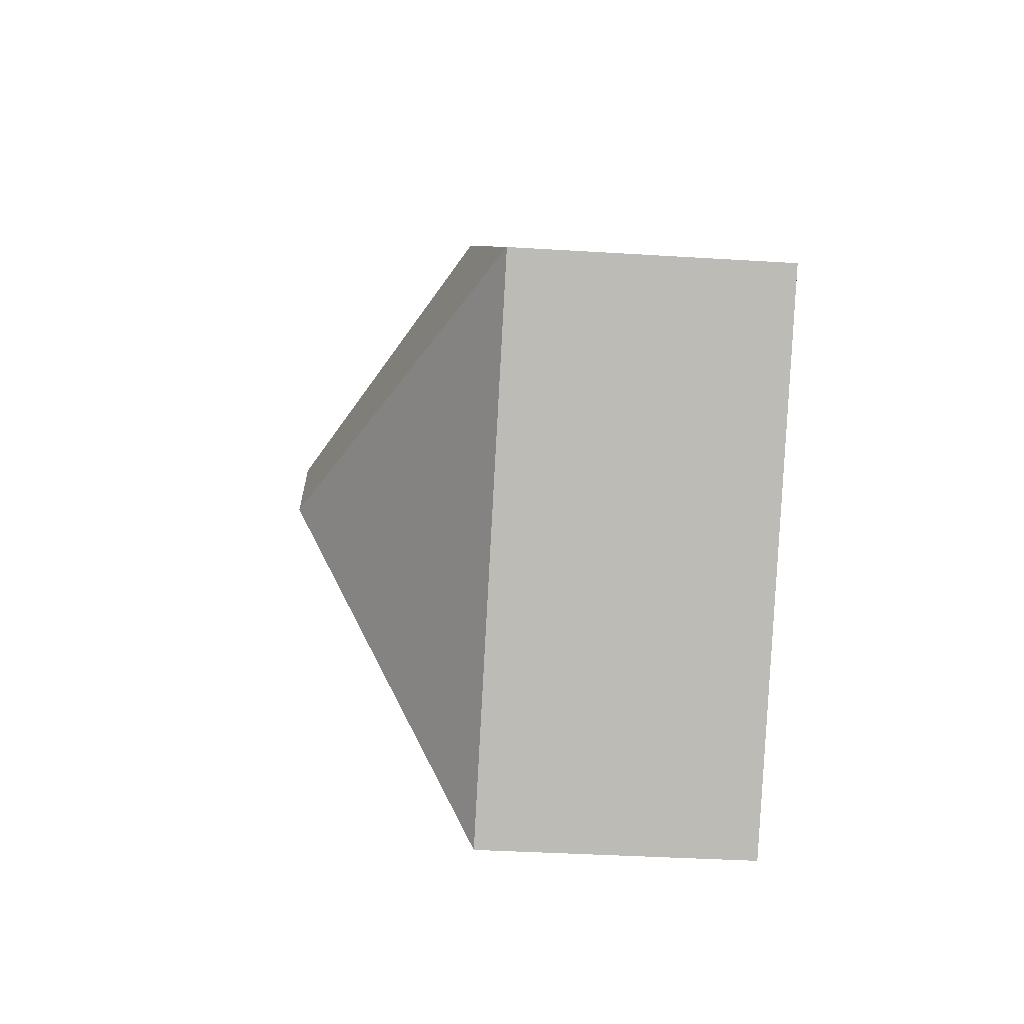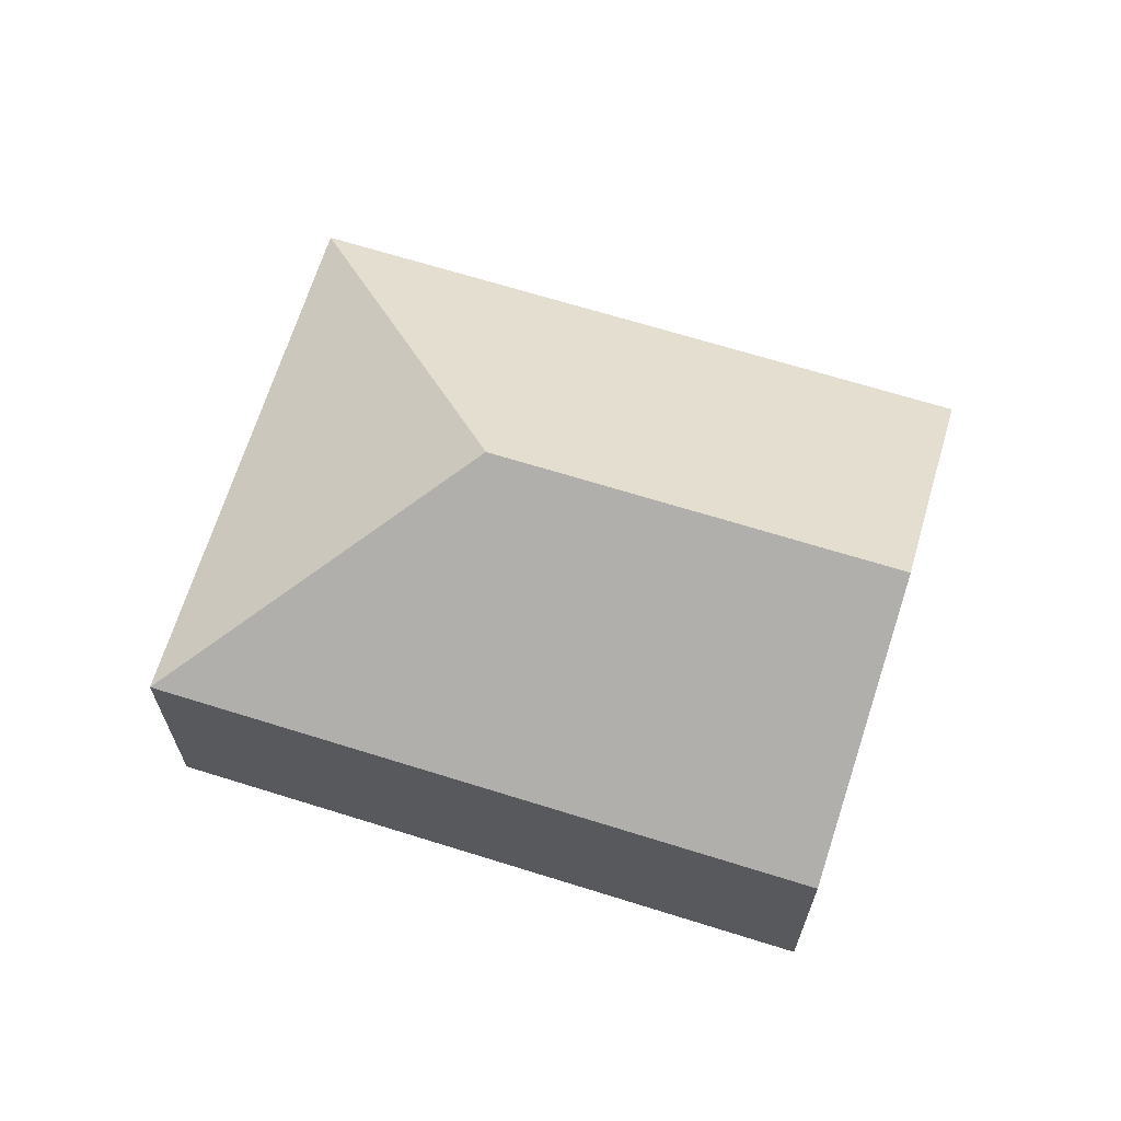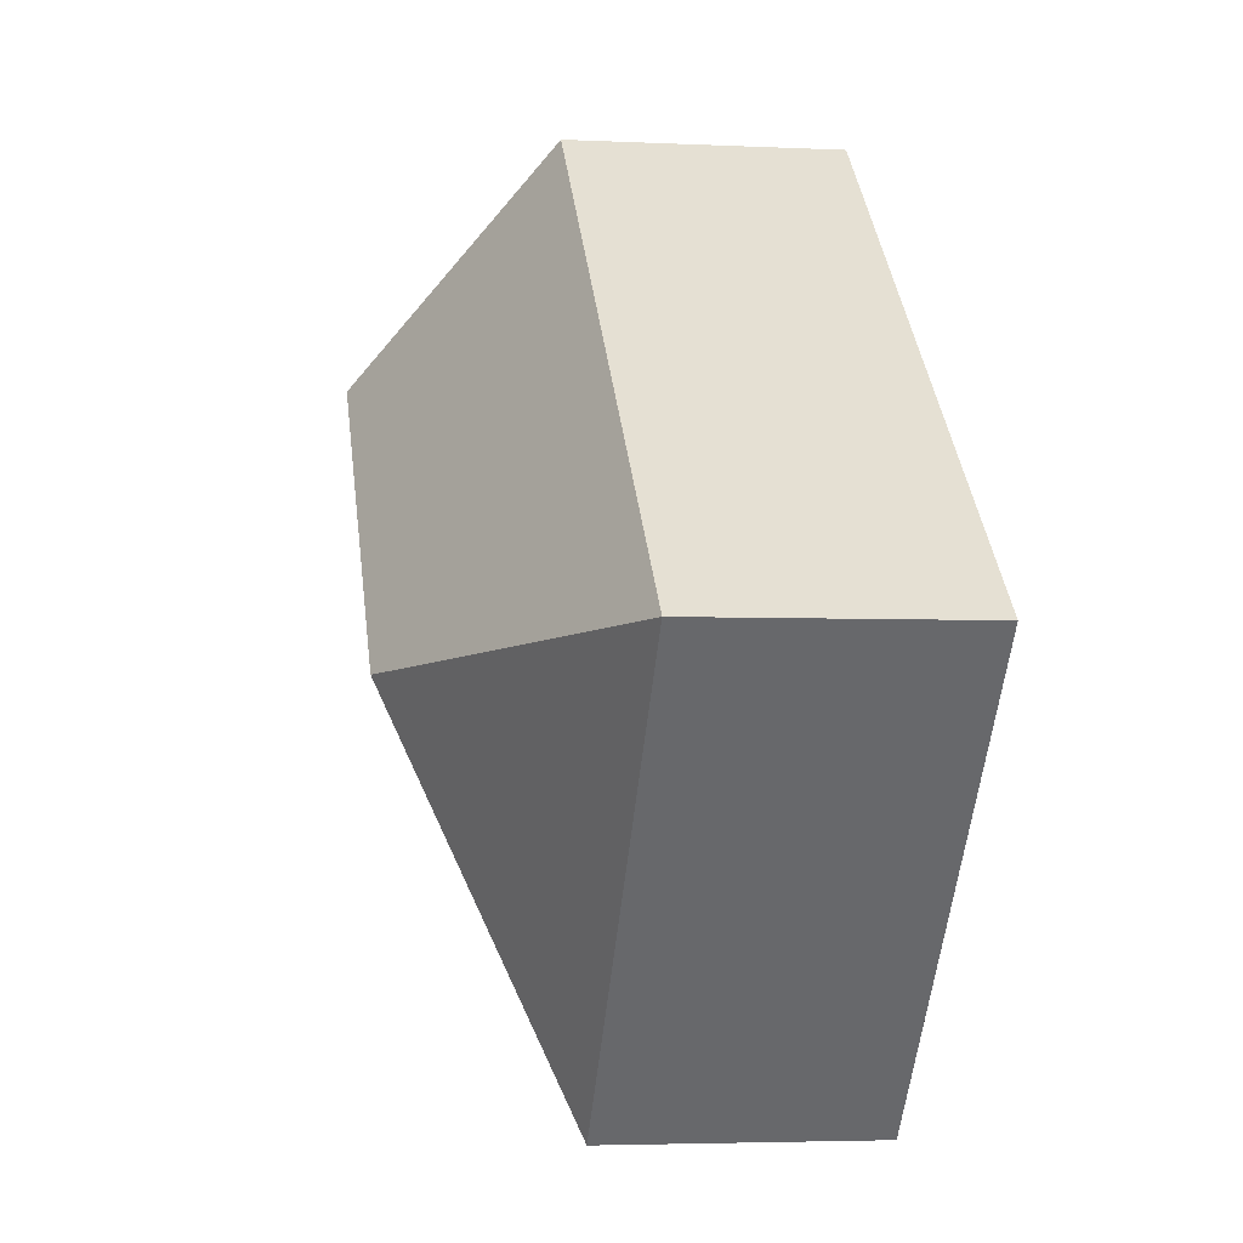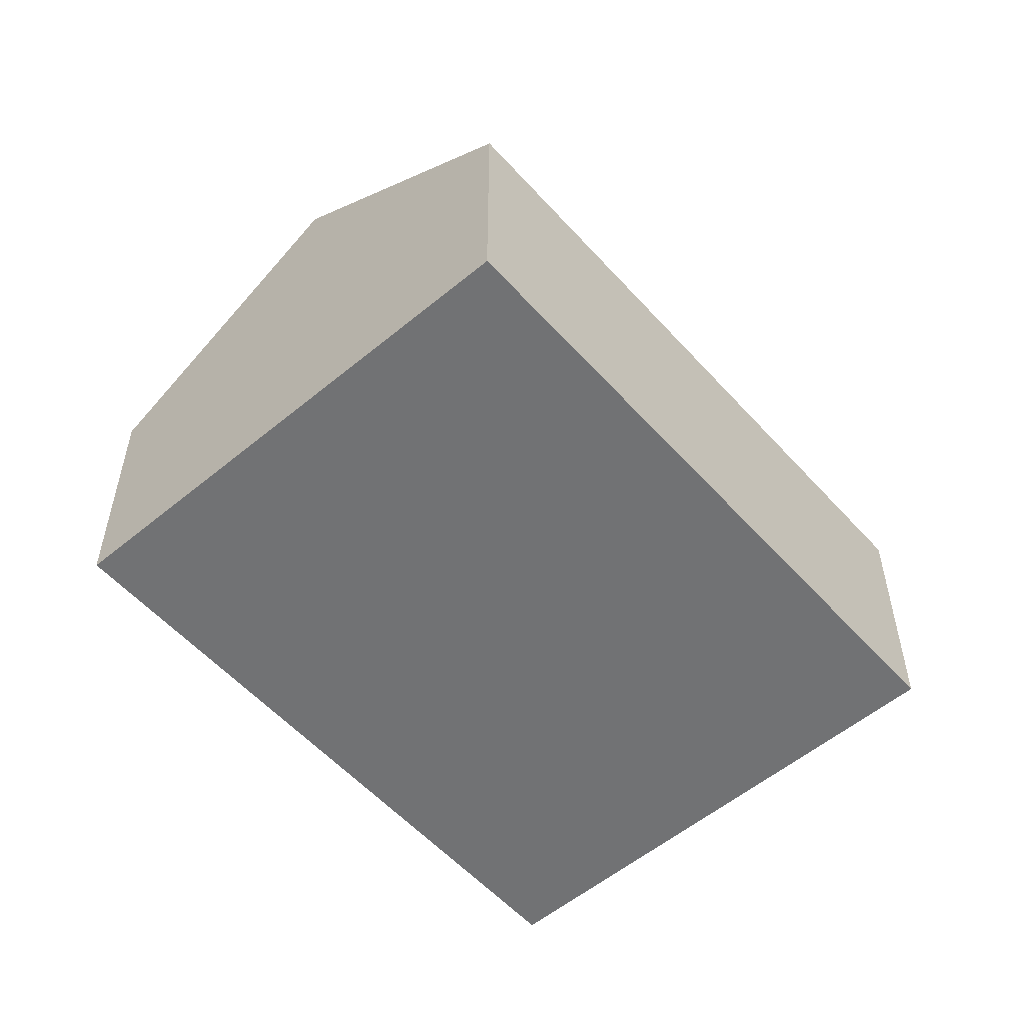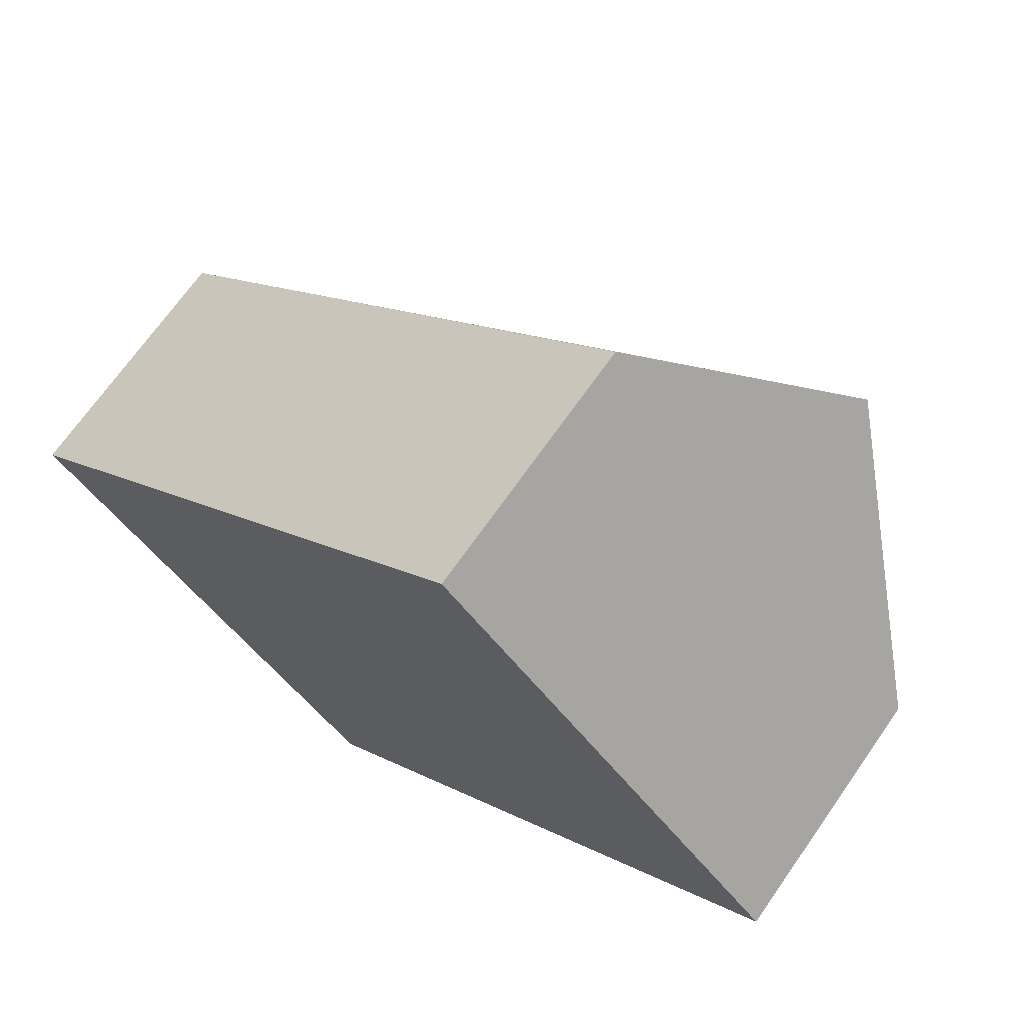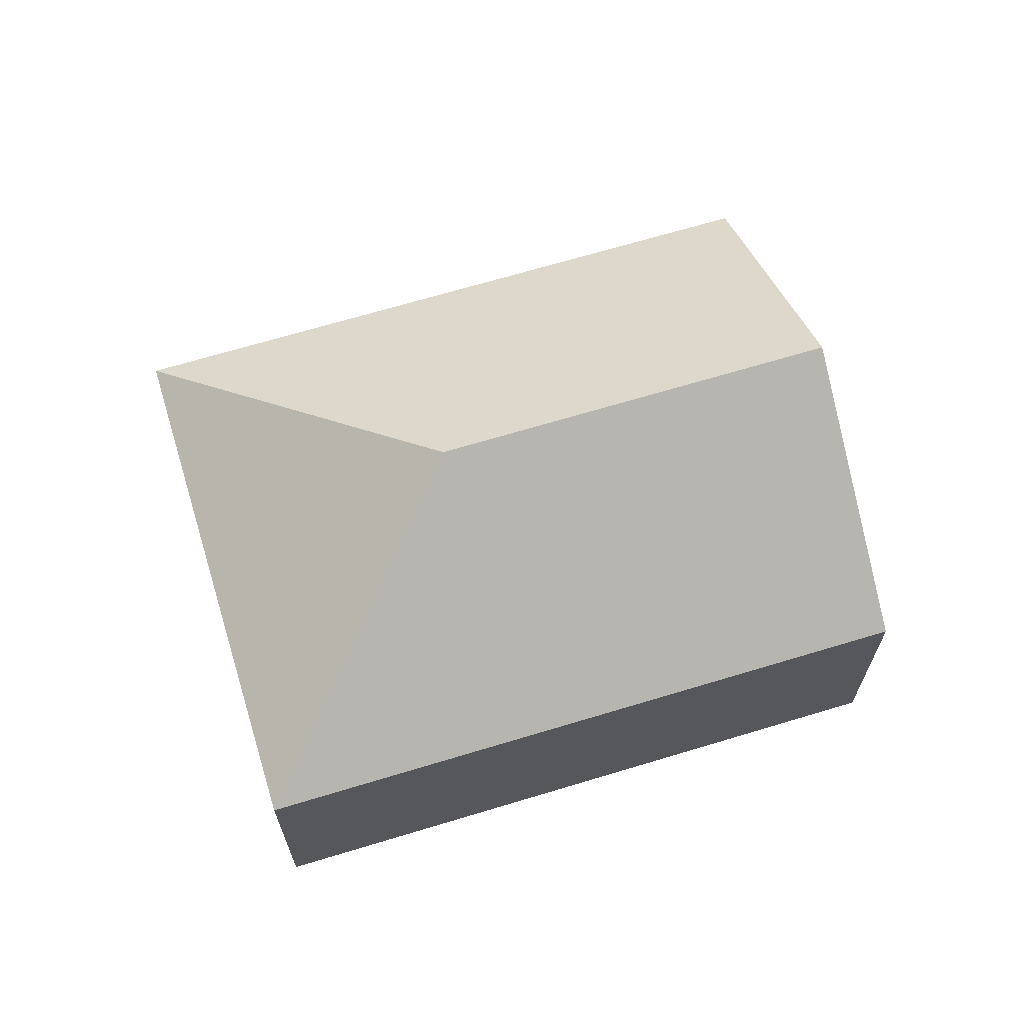
<metadata>
{"format":"obj","ext":"obj","renderer":"f3d","projection":"perspective","resolution":1024,"background":"white","views":[{"elev":-35.2,"azim":-94.8,"up":"+Z"},{"elev":67.3,"azim":-24.0,"up":"+Y"},{"elev":-3.8,"azim":-99.1,"up":"+Z"},{"elev":-55.4,"azim":89.7,"up":"+Y"},{"elev":69.7,"azim":35.0,"up":"+Z"},{"elev":67.6,"azim":-58.3,"up":"+Y"}]}
</metadata>
<code>
v  2.499 1.803 -2.833
v  4.87 3.029 1.776
v  6.119 1.803 0.36
v  2.666 3.029 -0.167
v  3.62 1.803 3.193
v  0 1.803 1.104e-16
v  2.499 1.735e-16 -2.833
v  0 0 0
v  3.62 -1.955e-16 3.193
v  4.87 -1.087e-16 1.776
v  6.119 -2.204e-17 0.36
g defaultobject
f 1 2 3
f 2 1 4
f 4 5 2
f 5 4 6
f 4 1 6
f 7 6 1
f 6 7 8
f 8 5 6
f 5 8 9
f 9 2 5
f 2 9 3
f 3 9 10
f 3 10 11
f 11 1 3
f 1 11 7
f 11 8 7
f 8 11 9
f 9 11 10

</code>
